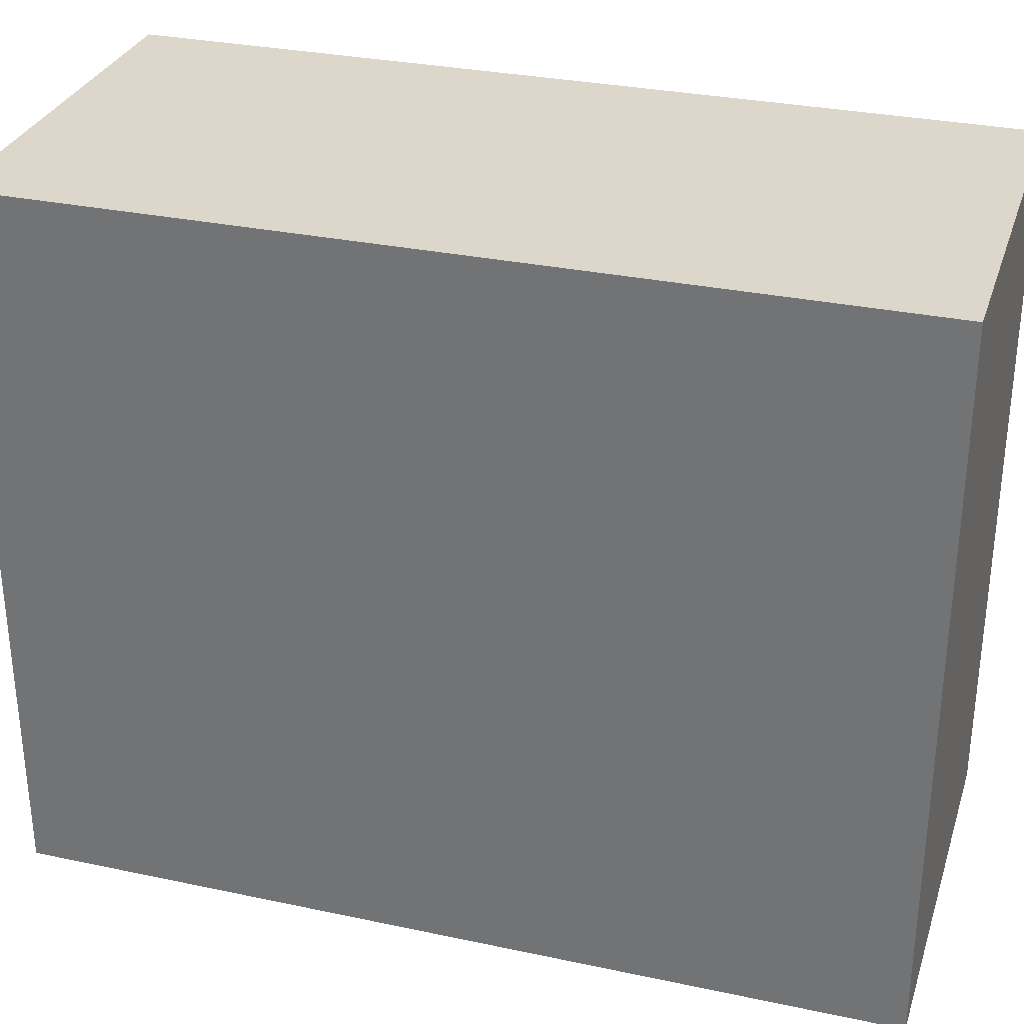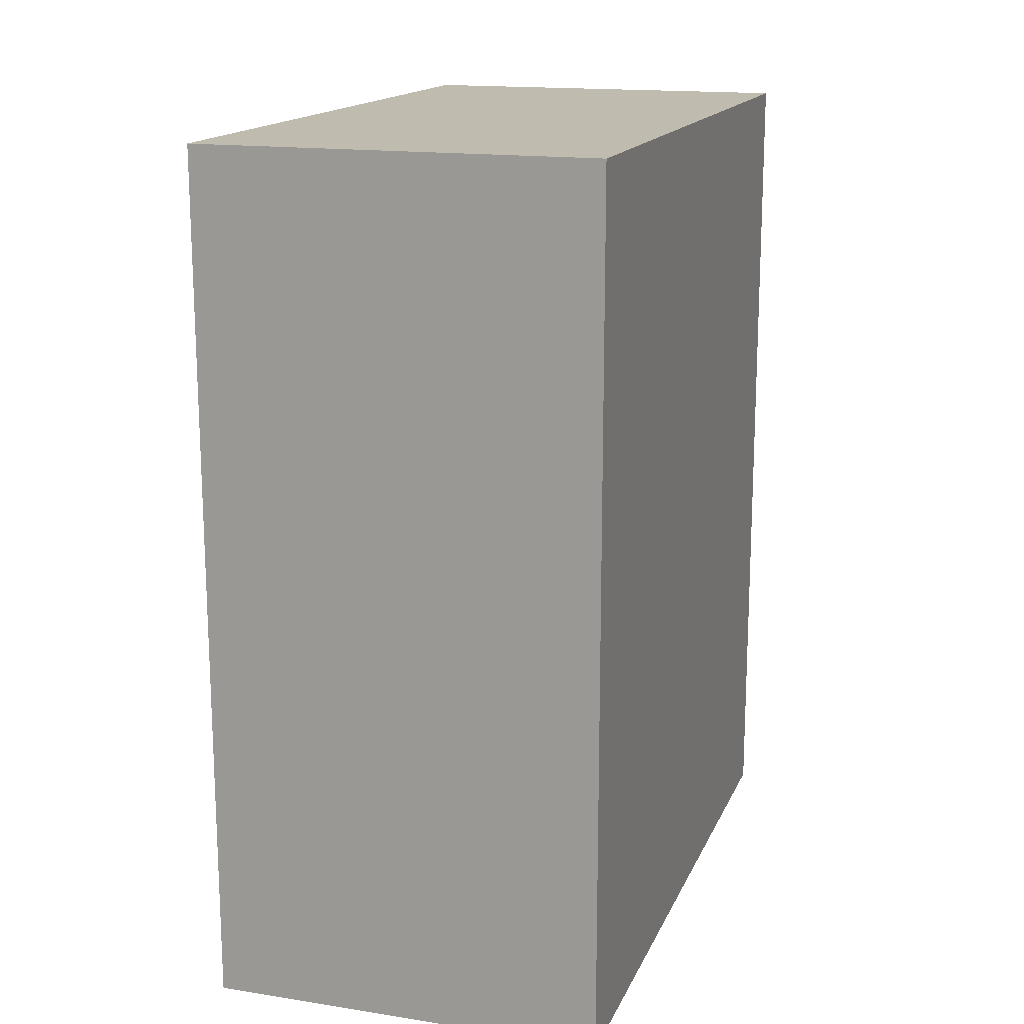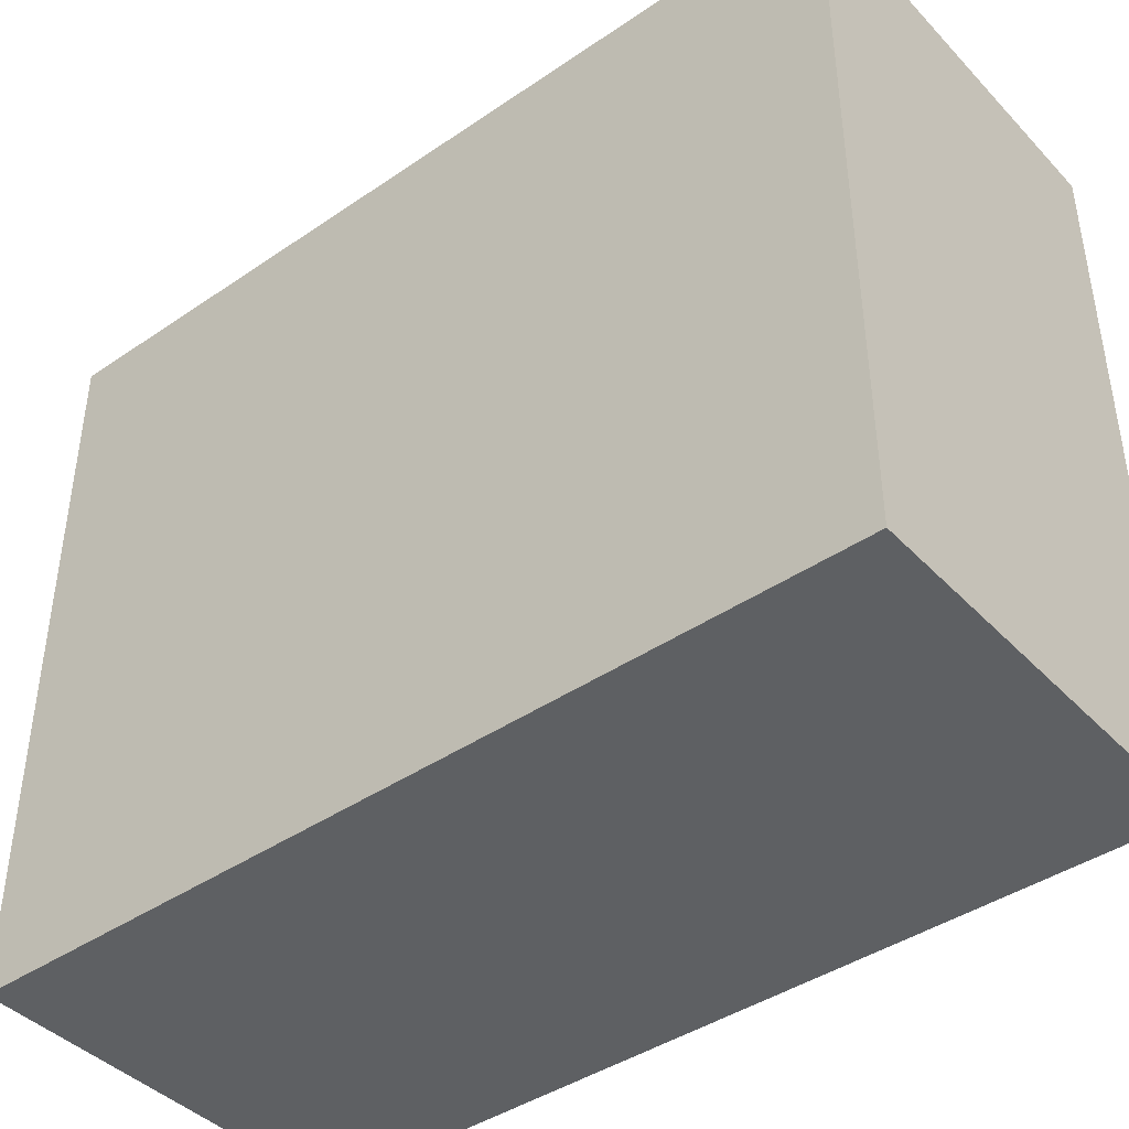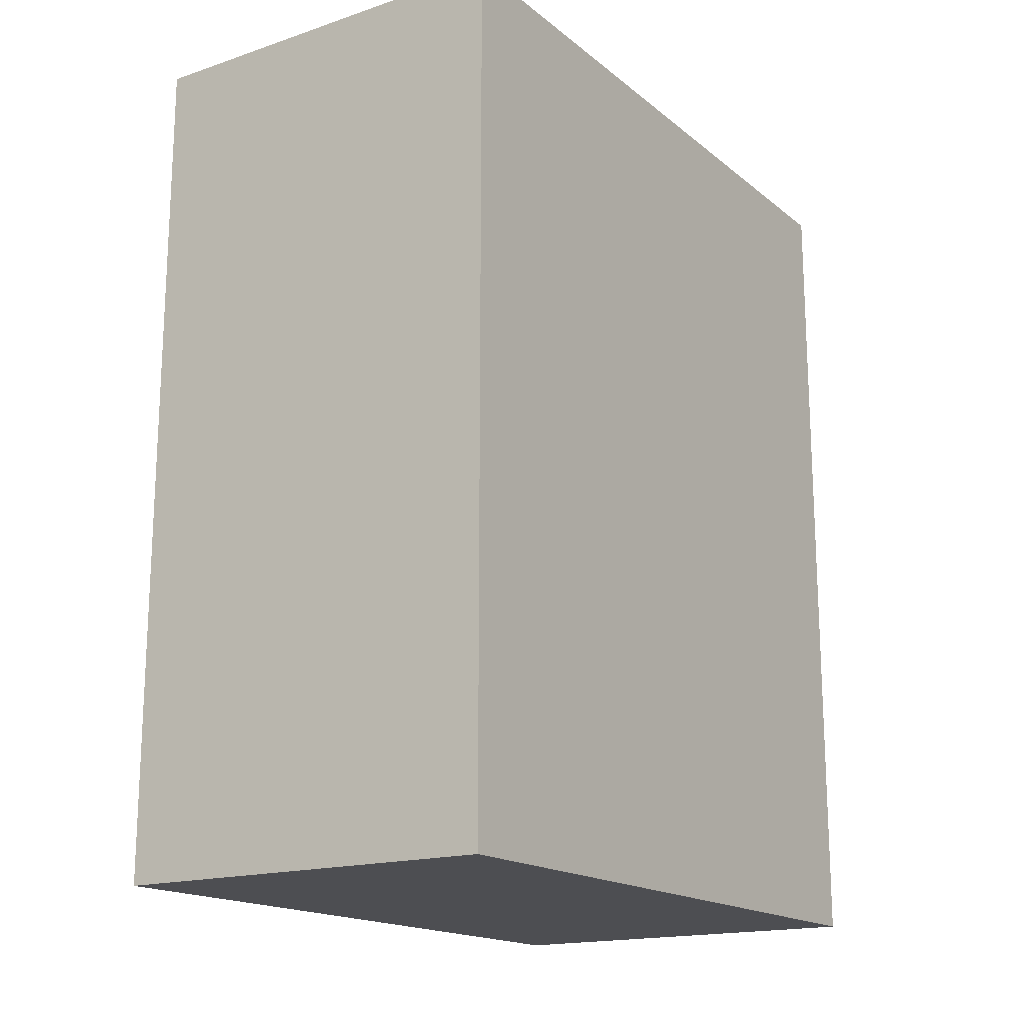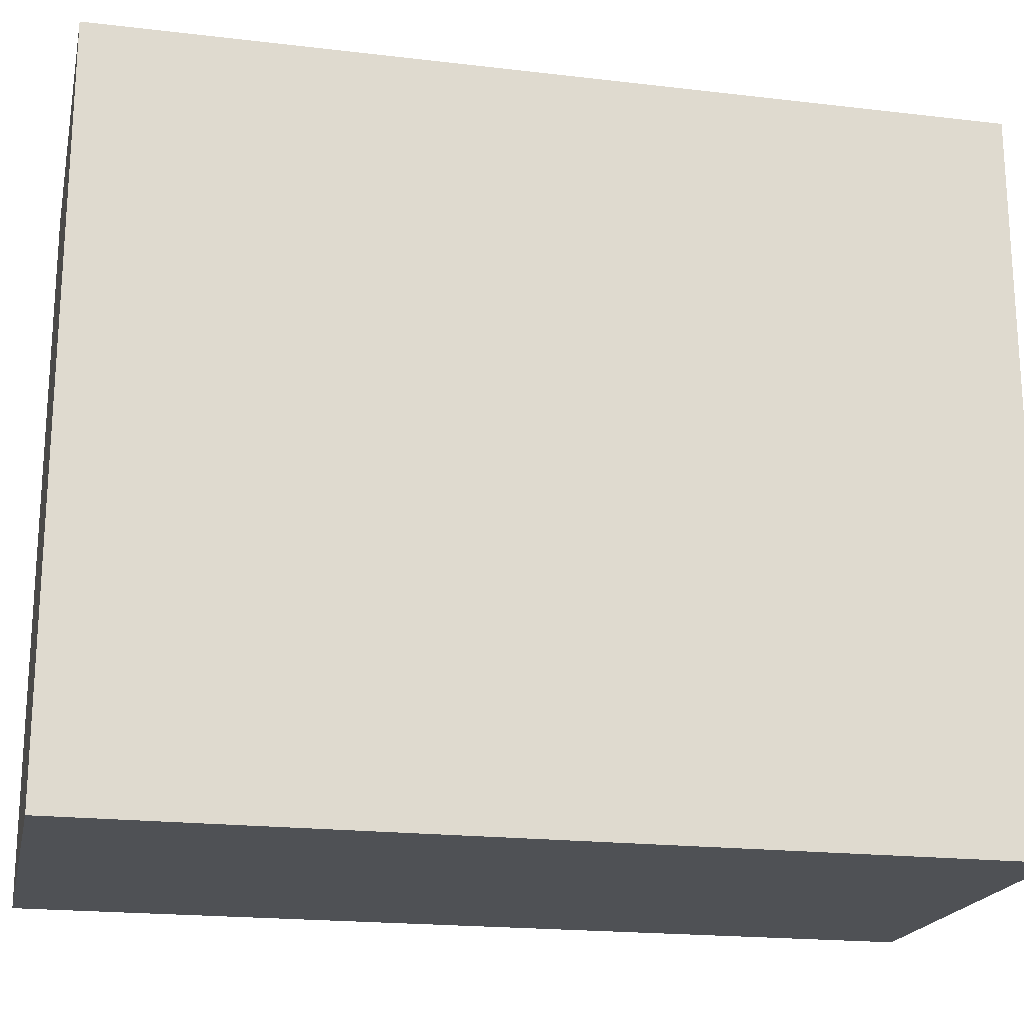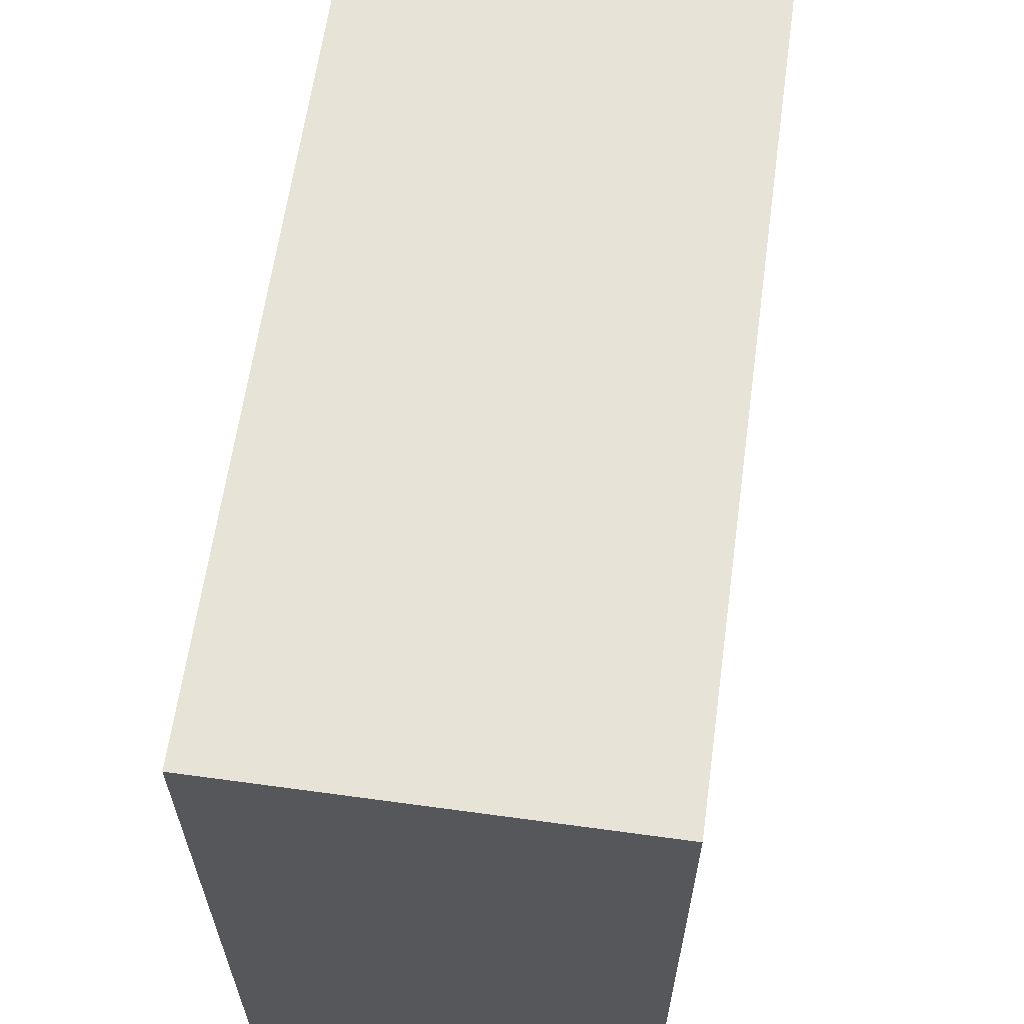
<metadata>
{"format":"obj","ext":"obj","renderer":"f3d","projection":"perspective","resolution":1024,"background":"white","views":[{"elev":30.7,"azim":107.0,"up":"+Y"},{"elev":16.1,"azim":-162.2,"up":"+Z"},{"elev":-42.1,"azim":-50.7,"up":"+Y"},{"elev":-17.2,"azim":33.5,"up":"+Z"},{"elev":-19.8,"azim":-102.3,"up":"+Y"},{"elev":62.4,"azim":7.9,"up":"+Y"}]}
</metadata>
<code>
o
v 1.4 2 -0.1
v 1.4 2 -4
v 1.4 5.2 -0.1
v 1.4 5.2 -4
v 3.2 2 -0.1
v 3.2 2 -4
v 3.2 2.4 -0.4
v 3.2 2.4 -0.9
v 3.2 2.4 -1.2
v 3.2 2.4 -1.7
v 3.2 2.4 -2
v 3.2 2.4 -2.4
v 3.2 2.4 -2.7
v 3.2 2.4 -3.1
v 3.2 2.4 -3.4
v 3.2 2.4 -3.9
v 3.2 2.5 -0.4
v 3.2 2.5 -0.9
v 3.2 2.5 -1.2
v 3.2 2.5 -1.7
v 3.2 2.5 -2
v 3.2 2.5 -2.4
v 3.2 2.5 -2.7
v 3.2 2.5 -3.1
v 3.2 2.5 -3.4
v 3.2 2.5 -3.9
v 3.2 2.8 -0.1
v 3.2 2.8 -0.5
v 3.2 2.8 -0.9
v 3.2 2.8 -1.3
v 3.2 2.8 -1.6
v 3.2 2.8 -2
v 3.2 2.8 -2.3
v 3.2 2.8 -2.7
v 3.2 2.8 -3
v 3.2 2.8 -3.5
v 3.2 2.8 -3.7
v 3.2 2.8 -4
v 3.2 2.9 -0.1
v 3.2 2.9 -0.5
v 3.2 2.9 -0.9
v 3.2 2.9 -1.3
v 3.2 2.9 -1.6
v 3.2 2.9 -2
v 3.2 2.9 -2.3
v 3.2 2.9 -2.7
v 3.2 2.9 -3
v 3.2 2.9 -3.5
v 3.2 2.9 -3.7
v 3.2 2.9 -4
v 3.2 3.2 -0.3
v 3.2 3.2 -0.9
v 3.2 3.2 -1.2
v 3.2 3.2 -1.6
v 3.2 3.2 -1.9
v 3.2 3.2 -2.4
v 3.2 3.2 -2.6
v 3.2 3.2 -3
v 3.2 3.2 -3.2
v 3.2 3.2 -3.7
v 3.2 3.3 -0.3
v 3.2 3.3 -0.9
v 3.2 3.3 -1.2
v 3.2 3.3 -1.6
v 3.2 3.3 -1.9
v 3.2 3.3 -2.4
v 3.2 3.3 -2.6
v 3.2 3.3 -3
v 3.2 3.3 -3.2
v 3.2 3.3 -3.7
v 3.2 3.6 -0.1
v 3.2 3.6 -0.6
v 3.2 3.6 -0.8
v 3.2 3.6 -1.1
v 3.2 3.6 -1.5
v 3.2 3.6 -2
v 3.2 3.6 -2.2
v 3.2 3.6 -2.7
v 3.2 3.6 -2.9
v 3.2 3.6 -3.4
v 3.2 3.6 -3.6
v 3.2 3.6 -4
v 3.2 3.7 -0.1
v 3.2 3.7 -0.6
v 3.2 3.7 -0.8
v 3.2 3.7 -1.1
v 3.2 3.7 -1.5
v 3.2 3.7 -2
v 3.2 3.7 -2.2
v 3.2 3.7 -2.7
v 3.2 3.7 -2.9
v 3.2 3.7 -3.4
v 3.2 3.7 -3.6
v 3.2 3.7 -4
v 3.2 4 -0.3
v 3.2 4 -0.8
v 3.2 4 -1.1
v 3.2 4 -1.6
v 3.2 4 -1.9
v 3.2 4 -2.4
v 3.2 4 -2.6
v 3.2 4 -3.1
v 3.2 4 -3.3
v 3.2 4 -3.8
v 3.2 4.1 -0.3
v 3.2 4.1 -0.8
v 3.2 4.1 -1.1
v 3.2 4.1 -1.6
v 3.2 4.1 -1.9
v 3.2 4.1 -2.4
v 3.2 4.1 -2.6
v 3.2 4.1 -3.1
v 3.2 4.1 -3.3
v 3.2 4.1 -3.8
v 3.2 4.3 -0.1
v 3.2 4.3 -0.5
v 3.2 4.3 -0.7
v 3.2 4.3 -1.2
v 3.2 4.3 -1.4
v 3.2 4.3 -1.9
v 3.2 4.3 -2.1
v 3.2 4.3 -2.6
v 3.2 4.3 -2.8
v 3.2 4.3 -3.3
v 3.2 4.3 -3.5
v 3.2 4.3 -4
v 3.2 4.4 -0.1
v 3.2 4.4 -0.5
v 3.2 4.4 -0.7
v 3.2 4.4 -1.2
v 3.2 4.4 -1.4
v 3.2 4.4 -1.9
v 3.2 4.4 -2.1
v 3.2 4.4 -2.6
v 3.2 4.4 -2.8
v 3.2 4.4 -3.3
v 3.2 4.4 -3.5
v 3.2 4.4 -4
v 3.2 4.6 -0.3
v 3.2 4.6 -0.8
v 3.2 4.6 -1.1
v 3.2 4.6 -1.6
v 3.2 4.6 -1.9
v 3.2 4.6 -2.4
v 3.2 4.6 -2.6
v 3.2 4.6 -3.1
v 3.2 4.6 -3.3
v 3.2 4.6 -3.8
v 3.2 4.7 -0.3
v 3.2 4.7 -0.8
v 3.2 4.7 -1.1
v 3.2 4.7 -1.6
v 3.2 4.7 -1.9
v 3.2 4.7 -2.4
v 3.2 4.7 -2.6
v 3.2 4.7 -3.1
v 3.2 4.7 -3.3
v 3.2 4.7 -3.8
v 3.2 4.9 -0.1
v 3.2 4.9 -0.5
v 3.2 4.9 -0.7
v 3.2 4.9 -1.2
v 3.2 4.9 -1.4
v 3.2 4.9 -1.9
v 3.2 4.9 -2.1
v 3.2 4.9 -2.6
v 3.2 4.9 -2.8
v 3.2 4.9 -3.3
v 3.2 4.9 -3.5
v 3.2 4.9 -4
v 3.2 5 -0.1
v 3.2 5 -0.5
v 3.2 5 -0.7
v 3.2 5 -1.2
v 3.2 5 -1.4
v 3.2 5 -1.9
v 3.2 5 -2.1
v 3.2 5 -2.6
v 3.2 5 -2.8
v 3.2 5 -3.3
v 3.2 5 -3.5
v 3.2 5 -4
v 3.2 5.2 -0.1
v 3.2 5.2 -4
v 1.4 2 -0.1
v 1.4 5.2 -0.1
v 3.1 2.8 -0.1
v 3.1 2.9 -0.1
v 3.1 3.6 -0.1
v 3.1 3.7 -0.1
v 3.1 4.3 -0.1
v 3.1 4.4 -0.1
v 3.1 4.9 -0.1
v 3.1 5 -0.1
v 3.2 2 -0.1
v 3.2 2.8 -0.1
v 3.2 2.9 -0.1
v 3.2 3.6 -0.1
v 3.2 3.7 -0.1
v 3.2 4.3 -0.1
v 3.2 4.4 -0.1
v 3.2 4.9 -0.1
v 3.2 5 -0.1
v 3.2 5.2 -0.1
v 1.4 2 -4
v 1.4 5.2 -4
v 3.1 2.8 -4
v 3.1 2.9 -4
v 3.1 3.6 -4
v 3.1 3.7 -4
v 3.1 4.3 -4
v 3.1 4.4 -4
v 3.1 4.9 -4
v 3.1 5 -4
v 3.2 2 -4
v 3.2 2.8 -4
v 3.2 2.9 -4
v 3.2 3.6 -4
v 3.2 3.7 -4
v 3.2 4.3 -4
v 3.2 4.4 -4
v 3.2 4.9 -4
v 3.2 5 -4
v 3.2 5.2 -4
v 1.4 2 -0.1
v 3.2 2 -0.1
v 1.4 2 -4
v 3.2 2 -4
v 1.4 5.2 -0.1
v 3.2 5.2 -0.1
v 1.4 5.2 -4
v 3.2 5.2 -4
f 3 2 1
f 4 2 3
f 5 6 7
f 7 6 8
f 8 6 9
f 9 6 10
f 10 6 11
f 11 6 12
f 12 6 13
f 13 6 14
f 14 6 15
f 15 6 16
f 5 7 17
f 7 8 17
f 8 9 18
f 17 8 18
f 9 10 19
f 18 9 19
f 10 11 20
f 19 10 20
f 11 12 21
f 20 11 21
f 12 13 22
f 21 12 22
f 13 14 23
f 22 13 23
f 14 15 24
f 23 14 24
f 15 16 25
f 24 15 25
f 16 6 26
f 25 16 26
f 24 25 27
f 23 24 27
f 25 26 27
f 22 23 27
f 21 22 27
f 20 21 27
f 19 20 27
f 18 19 27
f 17 18 27
f 5 17 27
f 27 26 28
f 28 26 29
f 29 26 30
f 30 26 31
f 31 26 32
f 32 26 33
f 33 26 34
f 34 26 35
f 35 26 36
f 36 26 37
f 26 6 38
f 37 26 38
f 27 28 39
f 28 29 40
f 39 28 40
f 29 30 41
f 40 29 41
f 30 31 42
f 41 30 42
f 31 32 43
f 42 31 43
f 32 33 44
f 43 32 44
f 33 34 45
f 44 33 45
f 34 35 46
f 45 34 46
f 35 36 47
f 46 35 47
f 36 37 48
f 47 36 48
f 37 38 49
f 48 37 49
f 49 38 50
f 46 47 51
f 39 40 51
f 49 50 51
f 48 49 51
f 47 48 51
f 45 46 51
f 44 45 51
f 43 44 51
f 42 43 51
f 41 42 51
f 40 41 51
f 51 50 52
f 52 50 53
f 53 50 54
f 54 50 55
f 55 50 56
f 56 50 57
f 57 50 58
f 58 50 59
f 59 50 60
f 39 51 61
f 51 52 61
f 52 53 62
f 61 52 62
f 53 54 63
f 62 53 63
f 54 55 64
f 63 54 64
f 55 56 65
f 64 55 65
f 56 57 66
f 65 56 66
f 57 58 67
f 66 57 67
f 58 59 68
f 67 58 68
f 59 60 69
f 68 59 69
f 60 50 70
f 69 60 70
f 68 69 71
f 67 68 71
f 69 70 71
f 66 67 71
f 65 66 71
f 64 65 71
f 63 64 71
f 62 63 71
f 61 62 71
f 39 61 71
f 71 70 72
f 72 70 73
f 73 70 74
f 74 70 75
f 75 70 76
f 76 70 77
f 77 70 78
f 78 70 79
f 79 70 80
f 80 70 81
f 70 50 82
f 81 70 82
f 71 72 83
f 72 73 84
f 83 72 84
f 73 74 85
f 84 73 85
f 74 75 86
f 85 74 86
f 75 76 87
f 86 75 87
f 76 77 88
f 87 76 88
f 77 78 89
f 88 77 89
f 78 79 90
f 89 78 90
f 79 80 91
f 90 79 91
f 80 81 92
f 91 80 92
f 81 82 93
f 92 81 93
f 93 82 94
f 90 91 95
f 83 84 95
f 93 94 95
f 92 93 95
f 91 92 95
f 89 90 95
f 88 89 95
f 87 88 95
f 86 87 95
f 85 86 95
f 84 85 95
f 95 94 96
f 96 94 97
f 97 94 98
f 98 94 99
f 99 94 100
f 100 94 101
f 101 94 102
f 102 94 103
f 103 94 104
f 83 95 105
f 95 96 105
f 96 97 106
f 105 96 106
f 97 98 107
f 106 97 107
f 98 99 108
f 107 98 108
f 99 100 109
f 108 99 109
f 100 101 110
f 109 100 110
f 101 102 111
f 110 101 111
f 102 103 112
f 111 102 112
f 103 104 113
f 112 103 113
f 104 94 114
f 113 104 114
f 112 113 115
f 111 112 115
f 113 114 115
f 110 111 115
f 109 110 115
f 108 109 115
f 107 108 115
f 106 107 115
f 105 106 115
f 83 105 115
f 115 114 116
f 116 114 117
f 117 114 118
f 118 114 119
f 119 114 120
f 120 114 121
f 121 114 122
f 122 114 123
f 123 114 124
f 124 114 125
f 114 94 126
f 125 114 126
f 115 116 127
f 116 117 128
f 127 116 128
f 117 118 129
f 128 117 129
f 118 119 130
f 129 118 130
f 119 120 131
f 130 119 131
f 120 121 132
f 131 120 132
f 121 122 133
f 132 121 133
f 122 123 134
f 133 122 134
f 123 124 135
f 134 123 135
f 124 125 136
f 135 124 136
f 125 126 137
f 136 125 137
f 137 126 138
f 134 135 139
f 127 128 139
f 137 138 139
f 136 137 139
f 135 136 139
f 133 134 139
f 132 133 139
f 131 132 139
f 130 131 139
f 129 130 139
f 128 129 139
f 139 138 140
f 140 138 141
f 141 138 142
f 142 138 143
f 143 138 144
f 144 138 145
f 145 138 146
f 146 138 147
f 147 138 148
f 127 139 149
f 139 140 149
f 140 141 150
f 149 140 150
f 141 142 151
f 150 141 151
f 142 143 152
f 151 142 152
f 143 144 153
f 152 143 153
f 144 145 154
f 153 144 154
f 145 146 155
f 154 145 155
f 146 147 156
f 155 146 156
f 147 148 157
f 156 147 157
f 148 138 158
f 157 148 158
f 156 157 159
f 155 156 159
f 157 158 159
f 154 155 159
f 153 154 159
f 152 153 159
f 151 152 159
f 150 151 159
f 149 150 159
f 127 149 159
f 159 158 160
f 160 158 161
f 161 158 162
f 162 158 163
f 163 158 164
f 164 158 165
f 165 158 166
f 166 158 167
f 167 158 168
f 168 158 169
f 158 138 170
f 169 158 170
f 159 160 171
f 160 161 172
f 171 160 172
f 161 162 173
f 172 161 173
f 162 163 174
f 173 162 174
f 163 164 175
f 174 163 175
f 164 165 176
f 175 164 176
f 165 166 177
f 176 165 177
f 166 167 178
f 177 166 178
f 167 168 179
f 178 167 179
f 168 169 180
f 179 168 180
f 169 170 181
f 180 169 181
f 181 170 182
f 178 179 183
f 171 172 183
f 181 182 183
f 180 181 183
f 179 180 183
f 177 178 183
f 176 177 183
f 175 176 183
f 174 175 183
f 173 174 183
f 172 173 183
f 183 182 184
f 187 186 185
f 188 186 187
f 189 186 188
f 190 186 189
f 191 186 190
f 192 186 191
f 193 186 192
f 194 186 193
f 195 187 185
f 196 188 187
f 196 187 195
f 197 189 188
f 197 188 196
f 198 190 189
f 198 189 197
f 199 191 190
f 199 190 198
f 200 192 191
f 200 191 199
f 201 193 192
f 201 192 200
f 202 194 193
f 202 193 201
f 203 186 194
f 203 194 202
f 204 186 203
f 205 206 207
f 207 206 208
f 208 206 209
f 209 206 210
f 210 206 211
f 211 206 212
f 212 206 213
f 213 206 214
f 205 207 215
f 207 208 216
f 215 207 216
f 208 209 217
f 216 208 217
f 209 210 218
f 217 209 218
f 210 211 219
f 218 210 219
f 211 212 220
f 219 211 220
f 212 213 221
f 220 212 221
f 213 214 222
f 221 213 222
f 214 206 223
f 222 214 223
f 223 206 224
f 227 226 225
f 228 226 227
f 229 230 231
f 231 230 232

</code>
